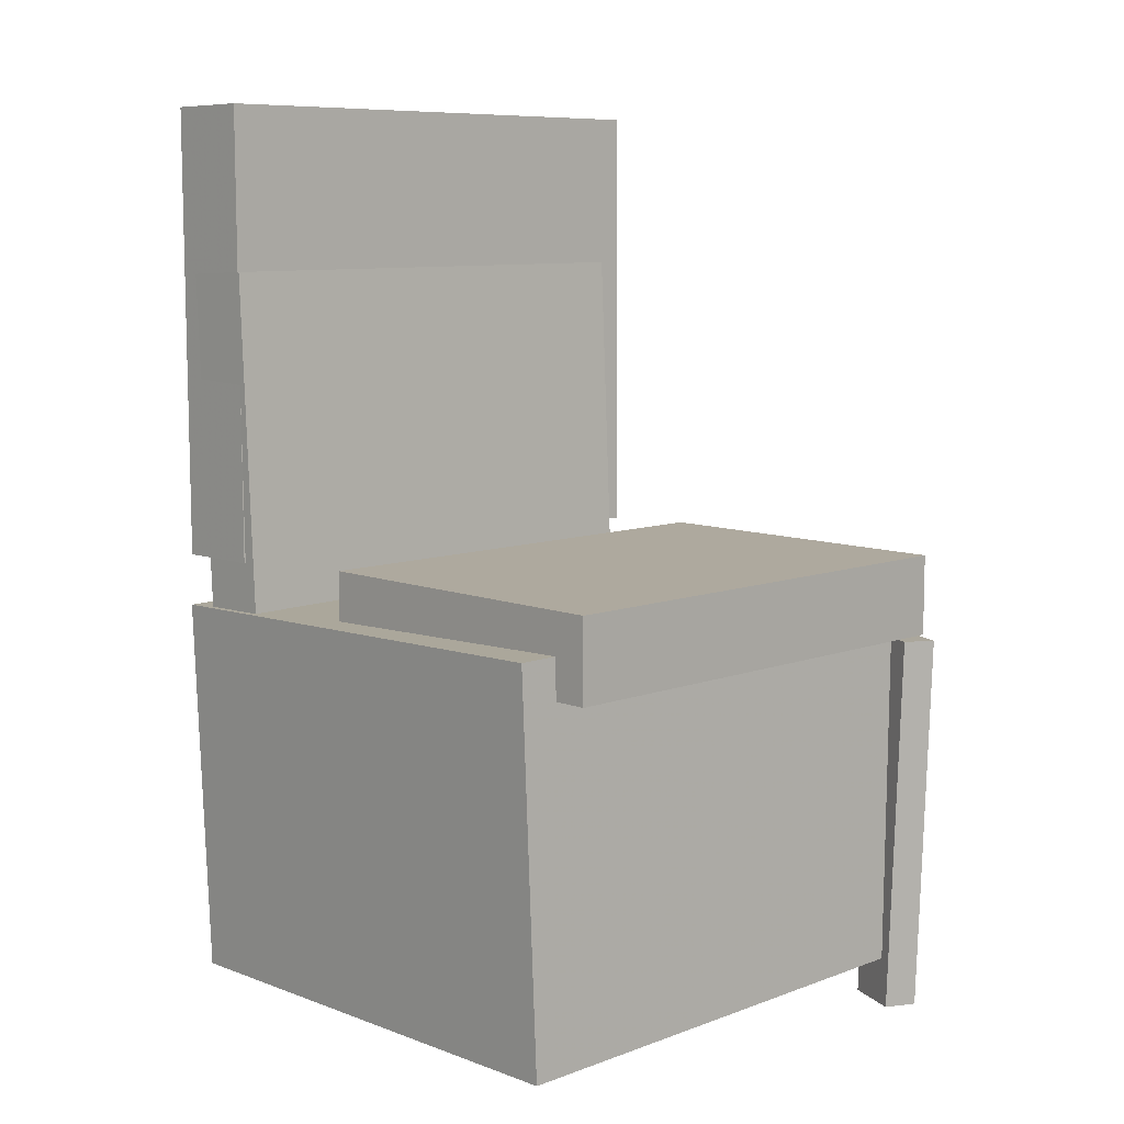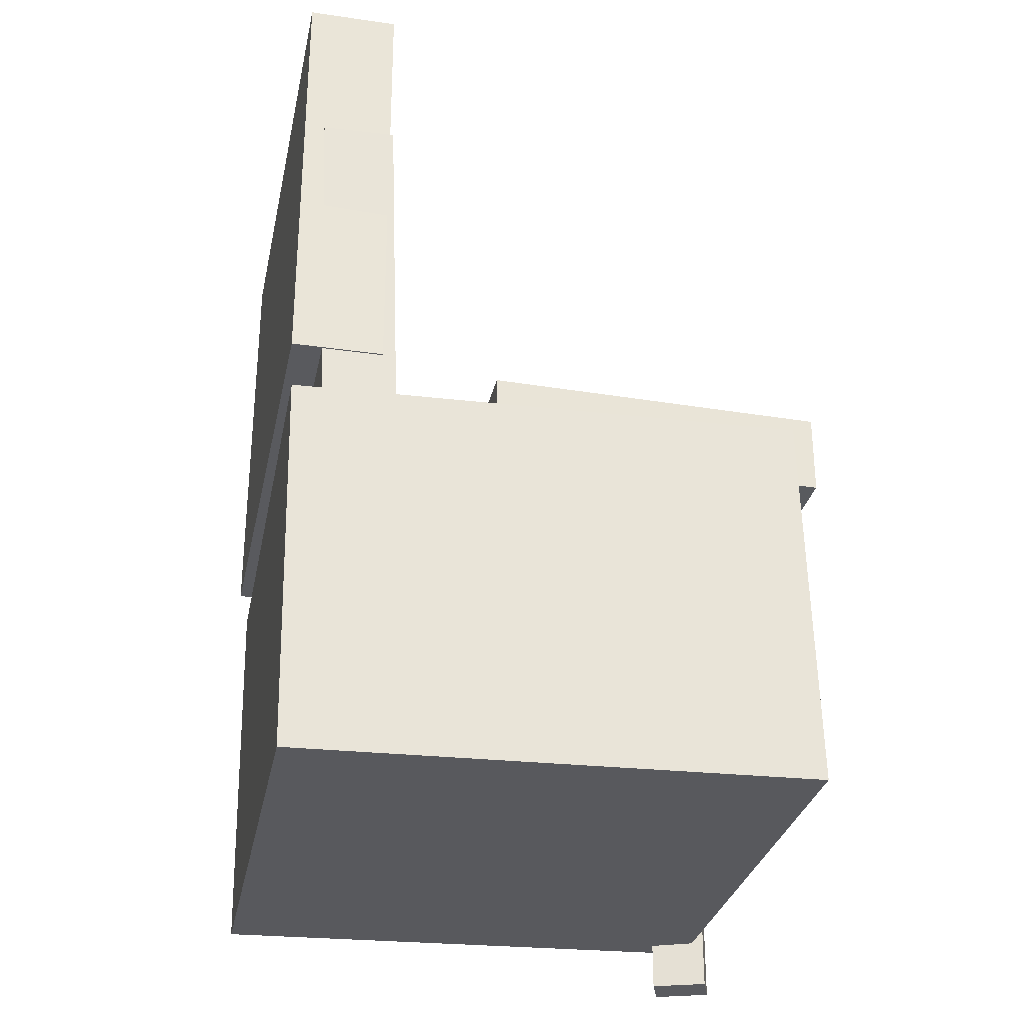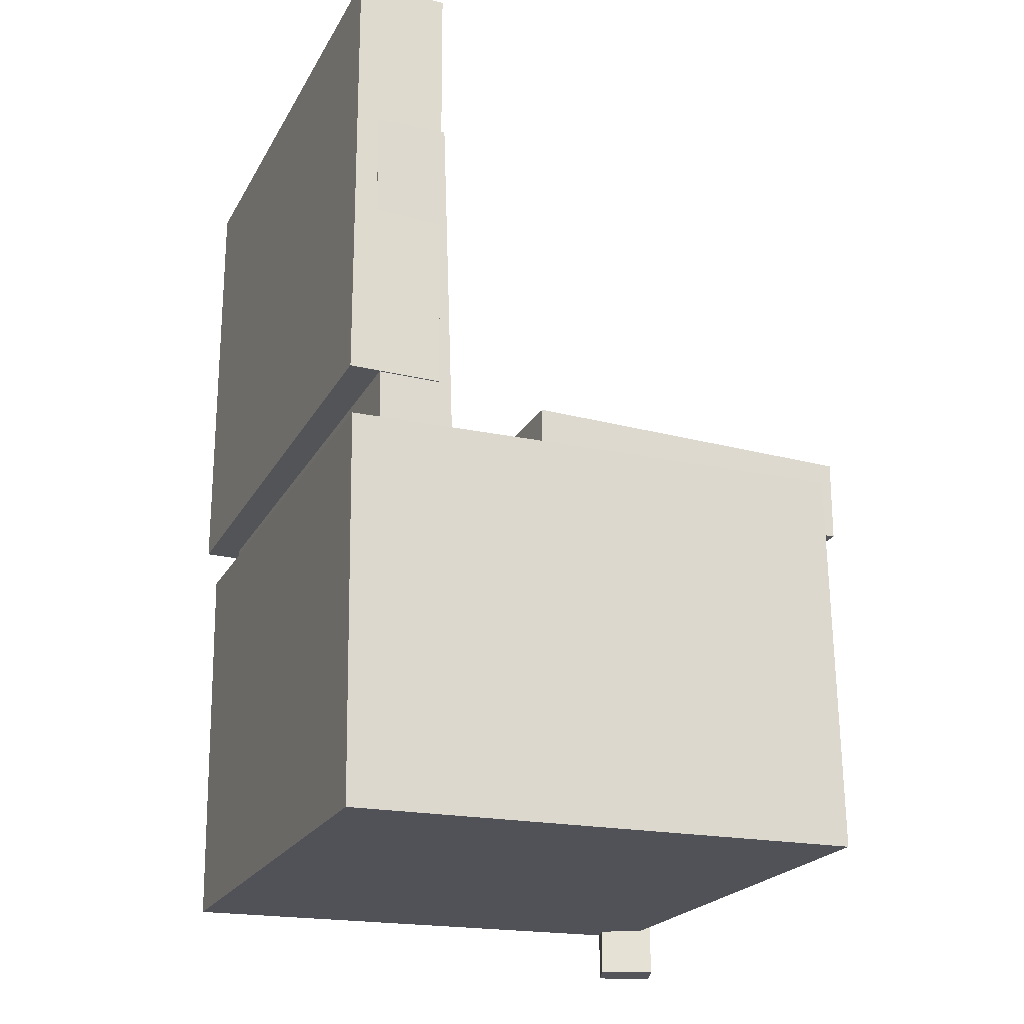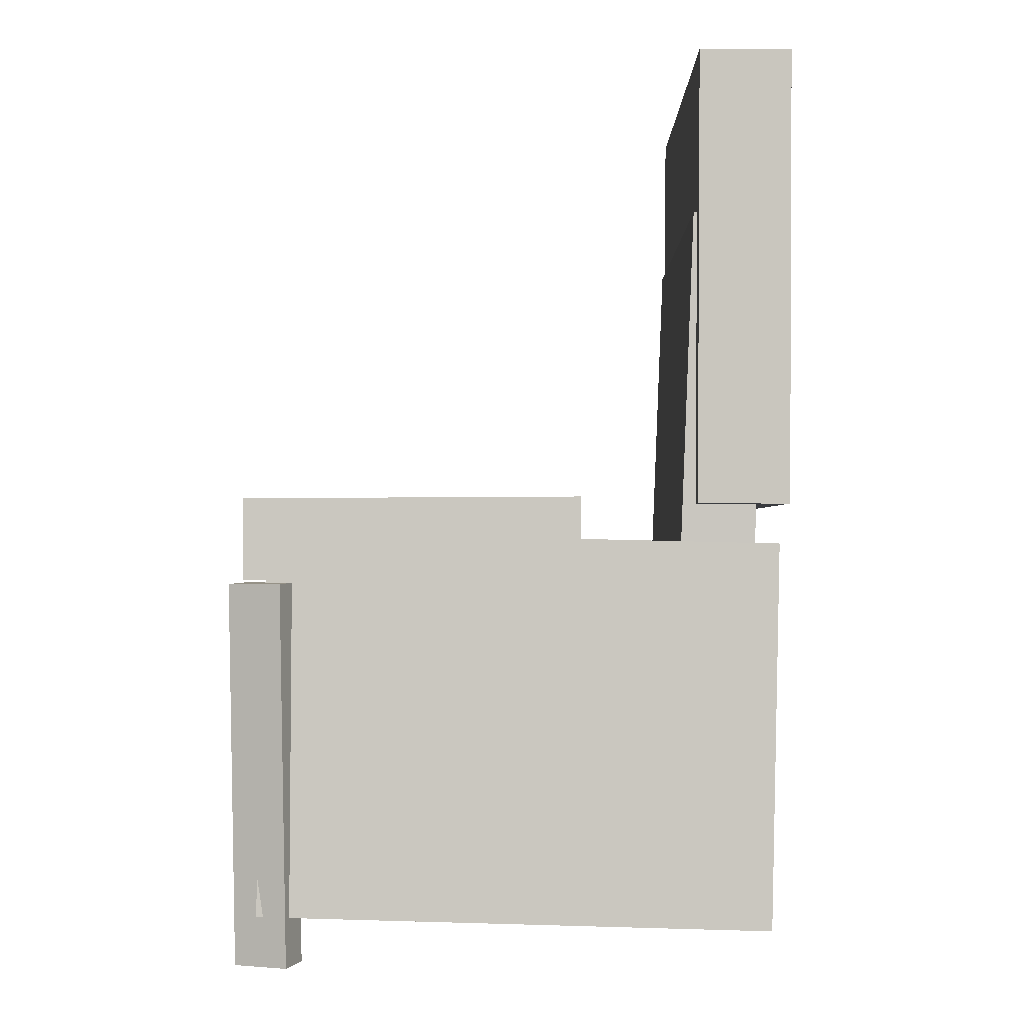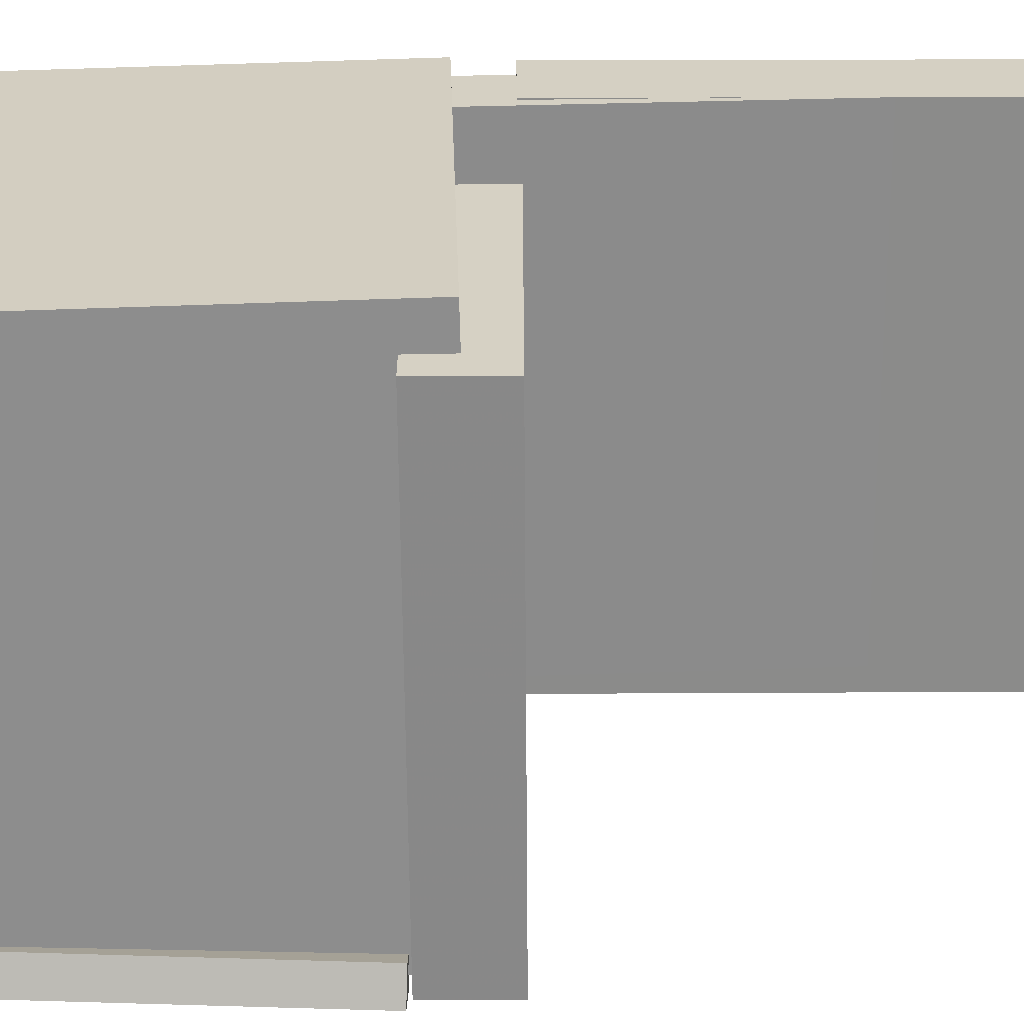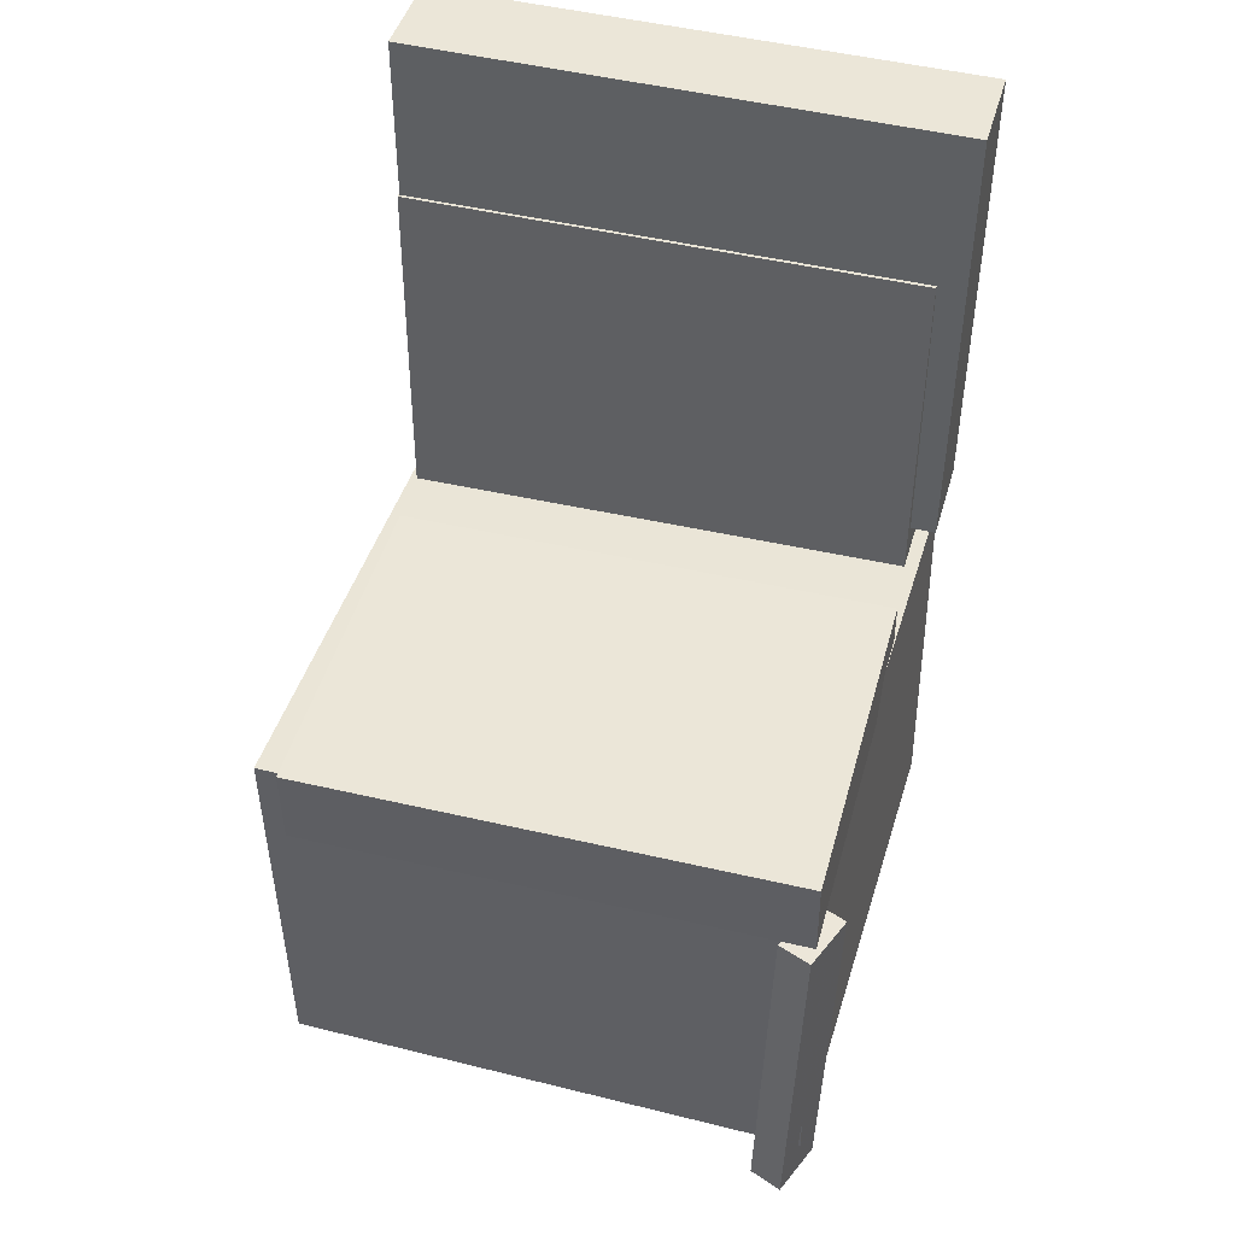
<metadata>
{"format":"obj","ext":"obj","renderer":"f3d","projection":"perspective","resolution":1024,"background":"white","views":[{"elev":8.5,"azim":46.5,"up":"+Y"},{"elev":-31.5,"azim":-12.0,"up":"+Y"},{"elev":-23.3,"azim":-22.8,"up":"+Y"},{"elev":-0.9,"azim":-179.6,"up":"+Y"},{"elev":26.5,"azim":89.7,"up":"+Z"},{"elev":46.4,"azim":105.8,"up":"+Y"}]}
</metadata>
<code>
v -0.2174 0.3552 -0.1983
v -0.2137 0.3573 0.1644
v -0.1771 0.3593 -0.1988
v -0.1734 0.3614 0.1639
v -0.2033 0.2167 -0.1976
v -0.1996 0.2189 0.165
v -0.163 0.2208 -0.1981
v -0.1593 0.223 0.1646
f 1.0 7.0 5.0
f 1.0 3.0 7.0
f 1.0 4.0 3.0
f 1.0 2.0 4.0
f 3.0 8.0 7.0
f 3.0 4.0 8.0
f 5.0 7.0 8.0
f 5.0 8.0 6.0
f 1.0 5.0 6.0
f 1.0 6.0 2.0
f 2.0 6.0 8.0
f 2.0 8.0 4.0
v -0.05069 -0.07315 -0.212
v -0.04661 -0.07605 0.198
v -0.05031 -0.004245 -0.2115
v -0.04623 -0.007141 0.1985
v 0.2348 -0.0747 -0.2149
v 0.2389 -0.0776 0.1952
v 0.2352 -0.005793 -0.2144
v 0.2392 -0.00869 0.1957
f 9.0 15.0 13.0
f 9.0 11.0 15.0
f 9.0 12.0 11.0
f 9.0 10.0 12.0
f 11.0 16.0 15.0
f 11.0 12.0 16.0
f 13.0 15.0 16.0
f 13.0 16.0 14.0
f 9.0 13.0 14.0
f 9.0 14.0 10.0
f 10.0 14.0 16.0
f 10.0 16.0 12.0
v -0.15 0.372 -0.2241
v -0.1509 0.3725 0.2189
v -0.148 -0.01018 -0.2238
v -0.1489 -0.009752 0.2193
v -0.2273 0.3716 -0.2243
v -0.2282 0.3721 0.2187
v -0.2253 -0.01058 -0.2239
v -0.2262 -0.01016 0.2191
f 17.0 23.0 21.0
f 17.0 19.0 23.0
f 17.0 20.0 19.0
f 17.0 18.0 20.0
f 19.0 24.0 23.0
f 19.0 20.0 24.0
f 21.0 23.0 24.0
f 21.0 24.0 22.0
f 17.0 21.0 22.0
f 17.0 22.0 18.0
f 18.0 22.0 24.0
f 18.0 24.0 20.0
v 0.1974 -0.4004 -0.2221
v 0.2022 -0.078 -0.2308
v 0.2424 -0.4006 -0.2051
v 0.2472 -0.07821 -0.2139
v 0.1871 -0.3995 -0.1949
v 0.1919 -0.07711 -0.2037
v 0.2321 -0.3997 -0.1779
v 0.2369 -0.07732 -0.1867
f 25.0 31.0 29.0
f 25.0 27.0 31.0
f 25.0 28.0 27.0
f 25.0 26.0 28.0
f 27.0 32.0 31.0
f 27.0 28.0 32.0
f 29.0 31.0 32.0
f 29.0 32.0 30.0
f 25.0 29.0 30.0
f 25.0 30.0 26.0
f 26.0 30.0 32.0
f 26.0 32.0 28.0
v -0.2091 0.2355 -0.2013
v -0.2101 0.2323 0.2197
v -0.1466 0.238 -0.2012
v -0.1476 0.2348 0.2198
v -0.1948 -0.1224 -0.204
v -0.1959 -0.1256 0.217
v -0.1323 -0.1199 -0.2039
v -0.1334 -0.1231 0.2171
f 33.0 39.0 37.0
f 33.0 35.0 39.0
f 33.0 36.0 35.0
f 33.0 34.0 36.0
f 35.0 40.0 39.0
f 35.0 36.0 40.0
f 37.0 39.0 40.0
f 37.0 40.0 38.0
f 33.0 37.0 38.0
f 33.0 38.0 34.0
f 34.0 38.0 40.0
f 34.0 40.0 36.0
v -0.2243 -0.05397 0.2221
v -0.2165 -0.3783 0.2148
v 0.2088 -0.04383 0.229
v 0.2165 -0.3682 0.2217
v -0.2175 -0.04399 -0.2155
v -0.2097 -0.3683 -0.2228
v 0.2156 -0.03385 -0.2085
v 0.2233 -0.3582 -0.2158
f 41.0 47.0 45.0
f 41.0 43.0 47.0
f 41.0 44.0 43.0
f 41.0 42.0 44.0
f 43.0 48.0 47.0
f 43.0 44.0 48.0
f 45.0 47.0 48.0
f 45.0 48.0 46.0
f 41.0 45.0 46.0
f 41.0 46.0 42.0
f 42.0 46.0 48.0
f 42.0 48.0 44.0

</code>
